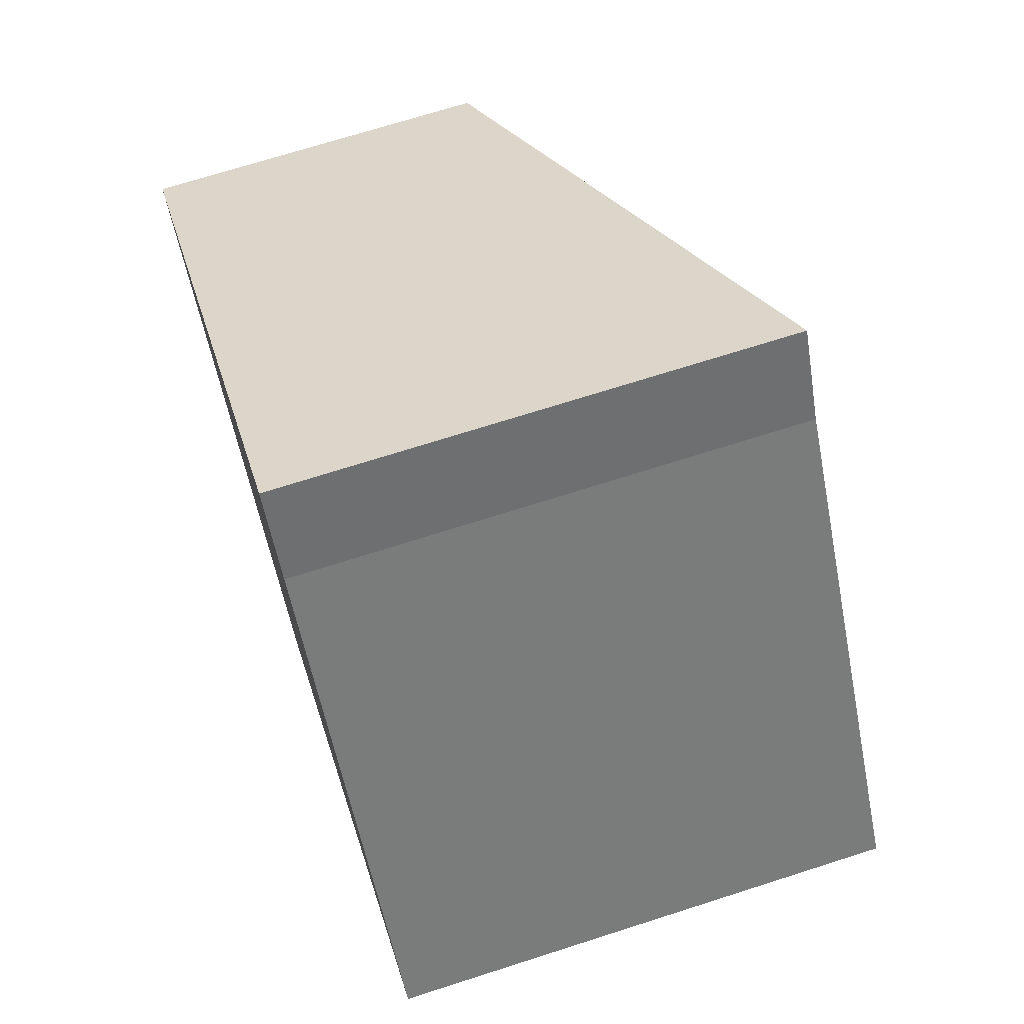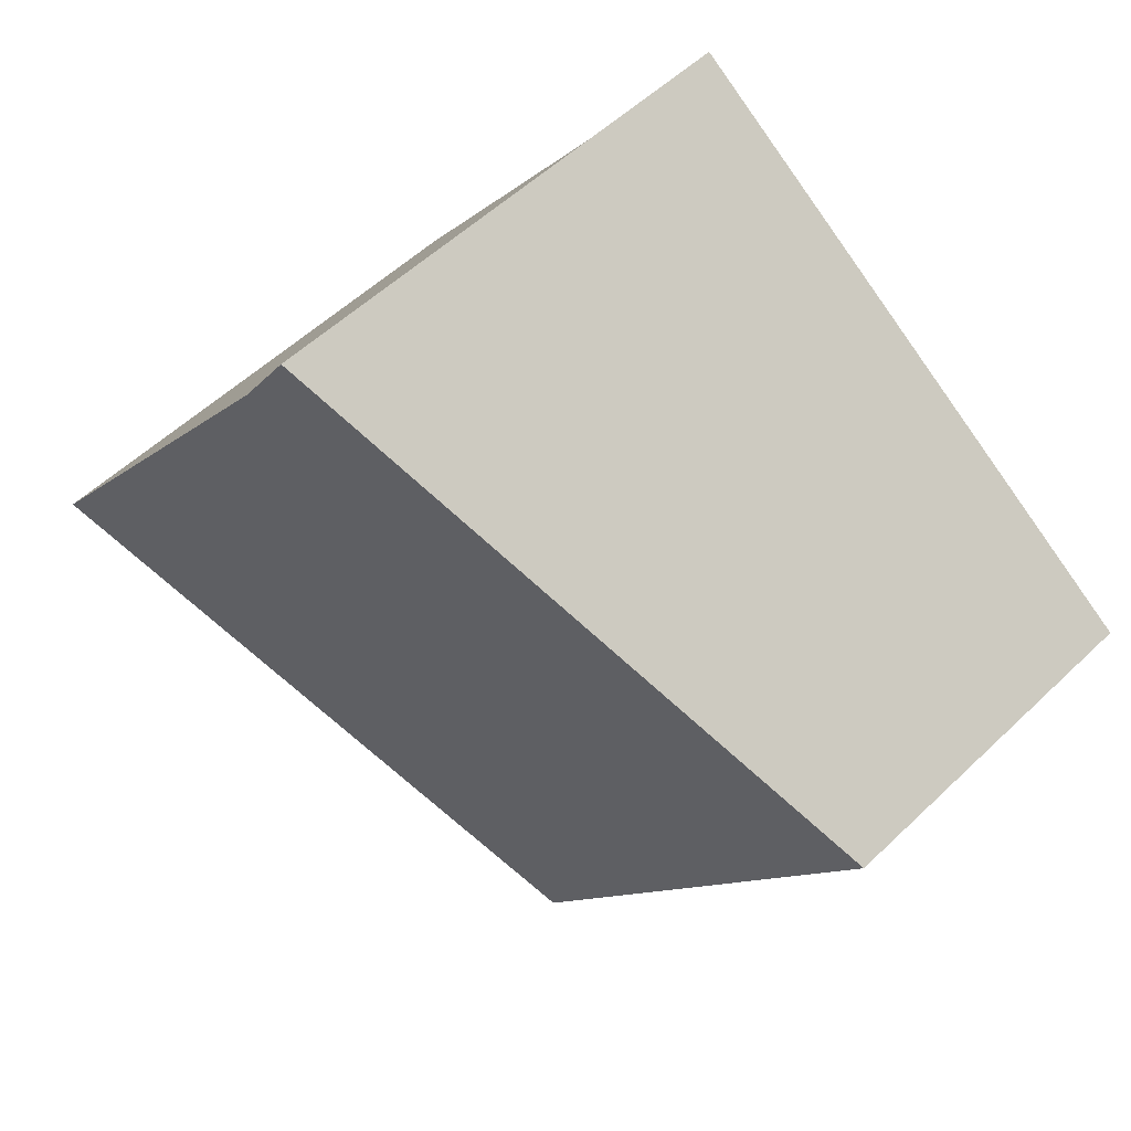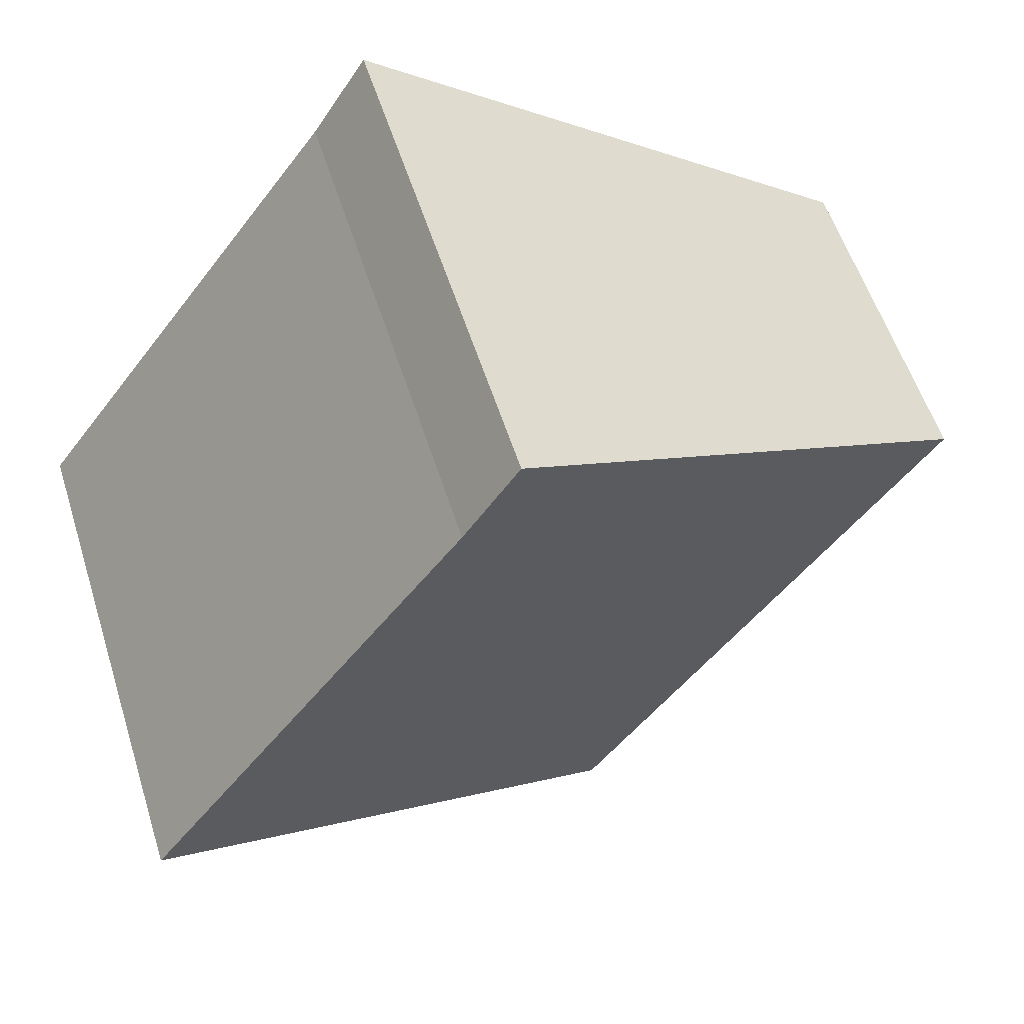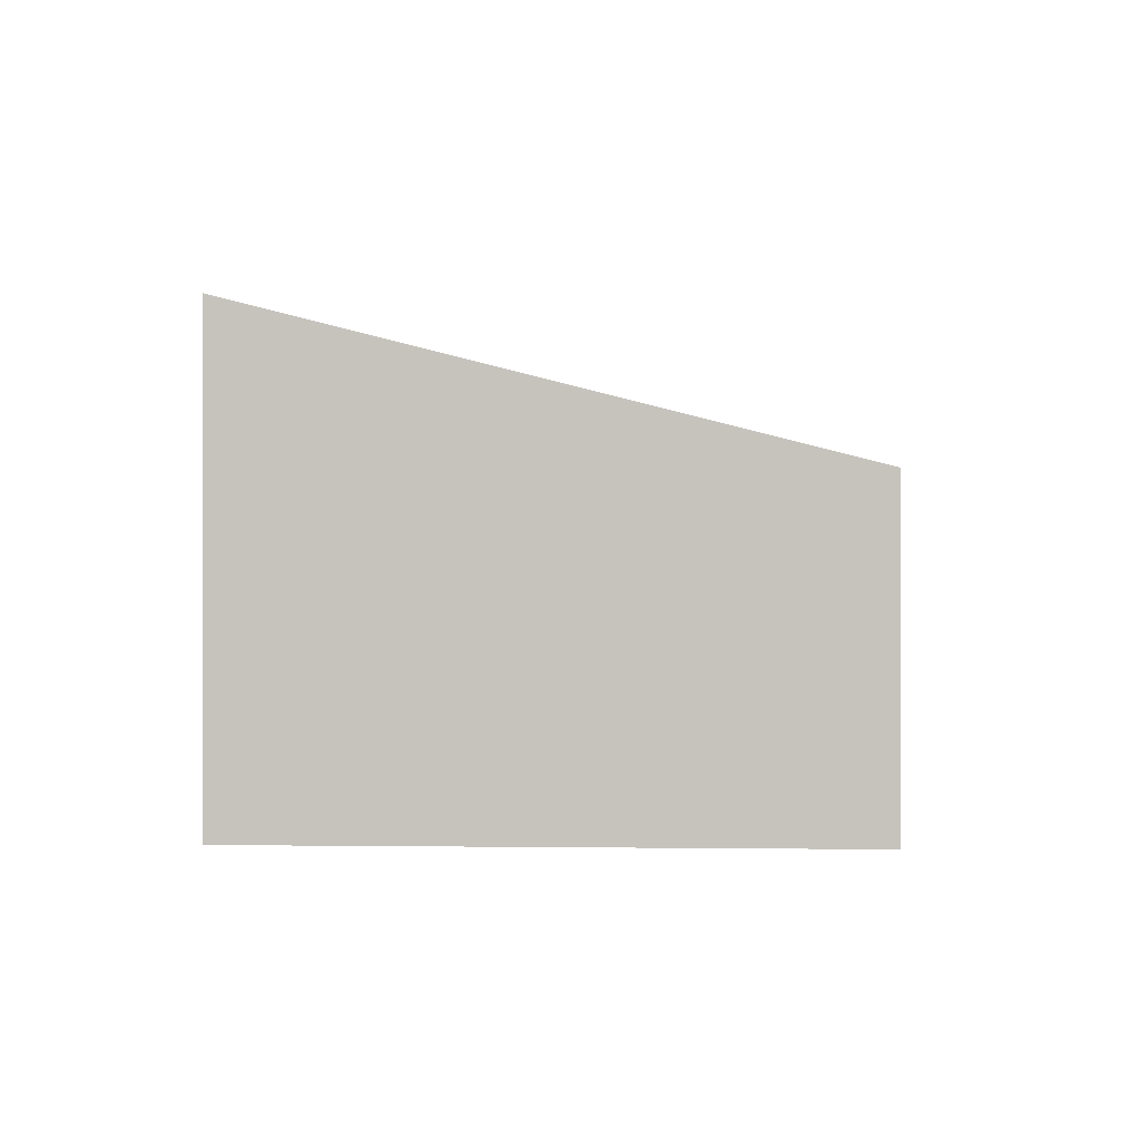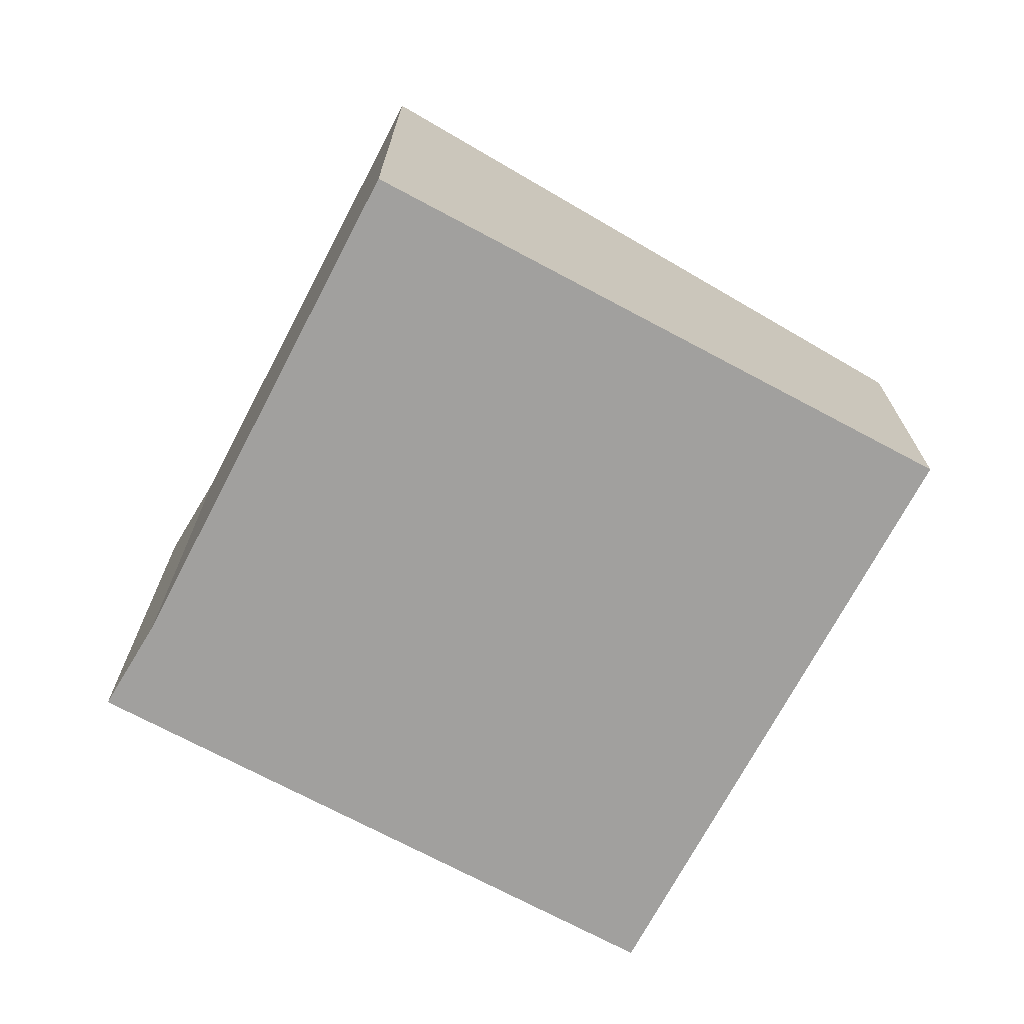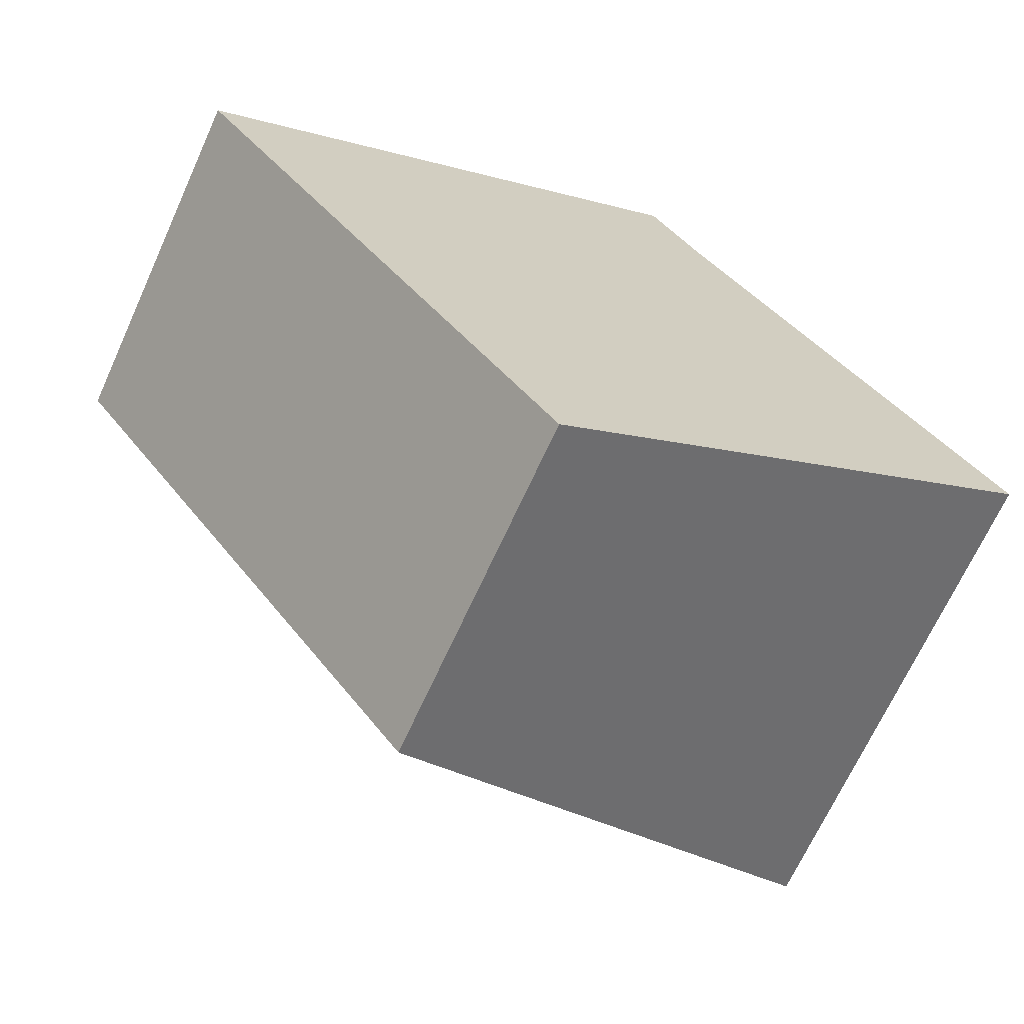
<metadata>
{"format":"obj","ext":"obj","renderer":"f3d","projection":"perspective","resolution":1024,"background":"white","views":[{"elev":70.0,"azim":72.2,"up":"+Z"},{"elev":53.1,"azim":-135.8,"up":"+Z"},{"elev":55.3,"azim":162.7,"up":"+Z"},{"elev":-0.2,"azim":147.4,"up":"+Y"},{"elev":-71.8,"azim":115.8,"up":"+Y"},{"elev":-68.0,"azim":-24.4,"up":"+Z"}]}
</metadata>
<code>
v  0 2.114 1.294e-16
v  5.453 3.109 -0.841
v  2.292 2.114 -3.145
v  3.488 3.1 1.796
v  3.159 3.108 2.302
v  5.453 5.15e-17 -0.841
v  2.292 1.926e-16 -3.145
v  0 0 0
v  3.159 -1.41e-16 2.302
v  3.488 -1.1e-16 1.796
g defaultobject
f 1 2 3
f 2 1 4
f 4 1 5
f 6 3 2
f 3 6 7
f 7 1 3
f 1 7 8
f 1 9 5
f 9 1 8
f 4 6 2
f 6 4 10
f 9 4 5
f 4 9 10
f 10 7 6
f 7 10 8
f 8 10 9

</code>
